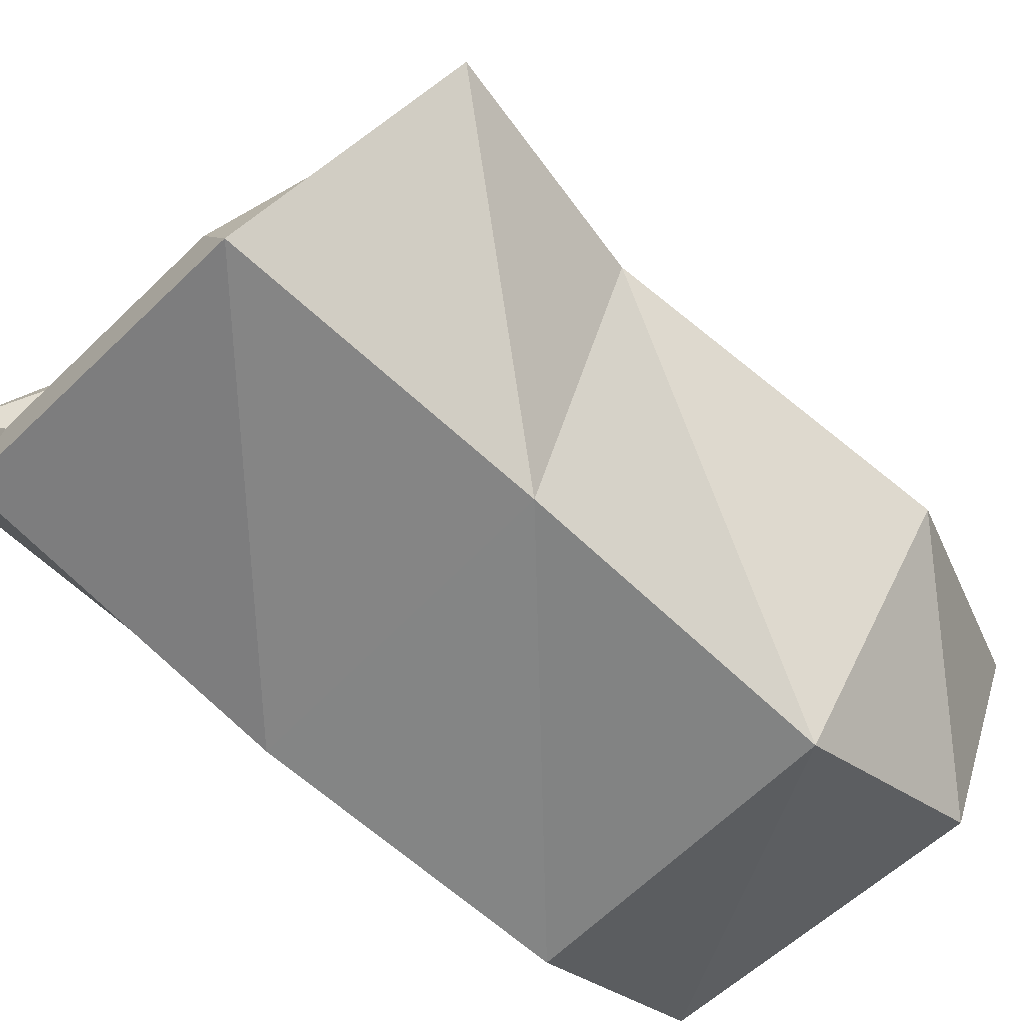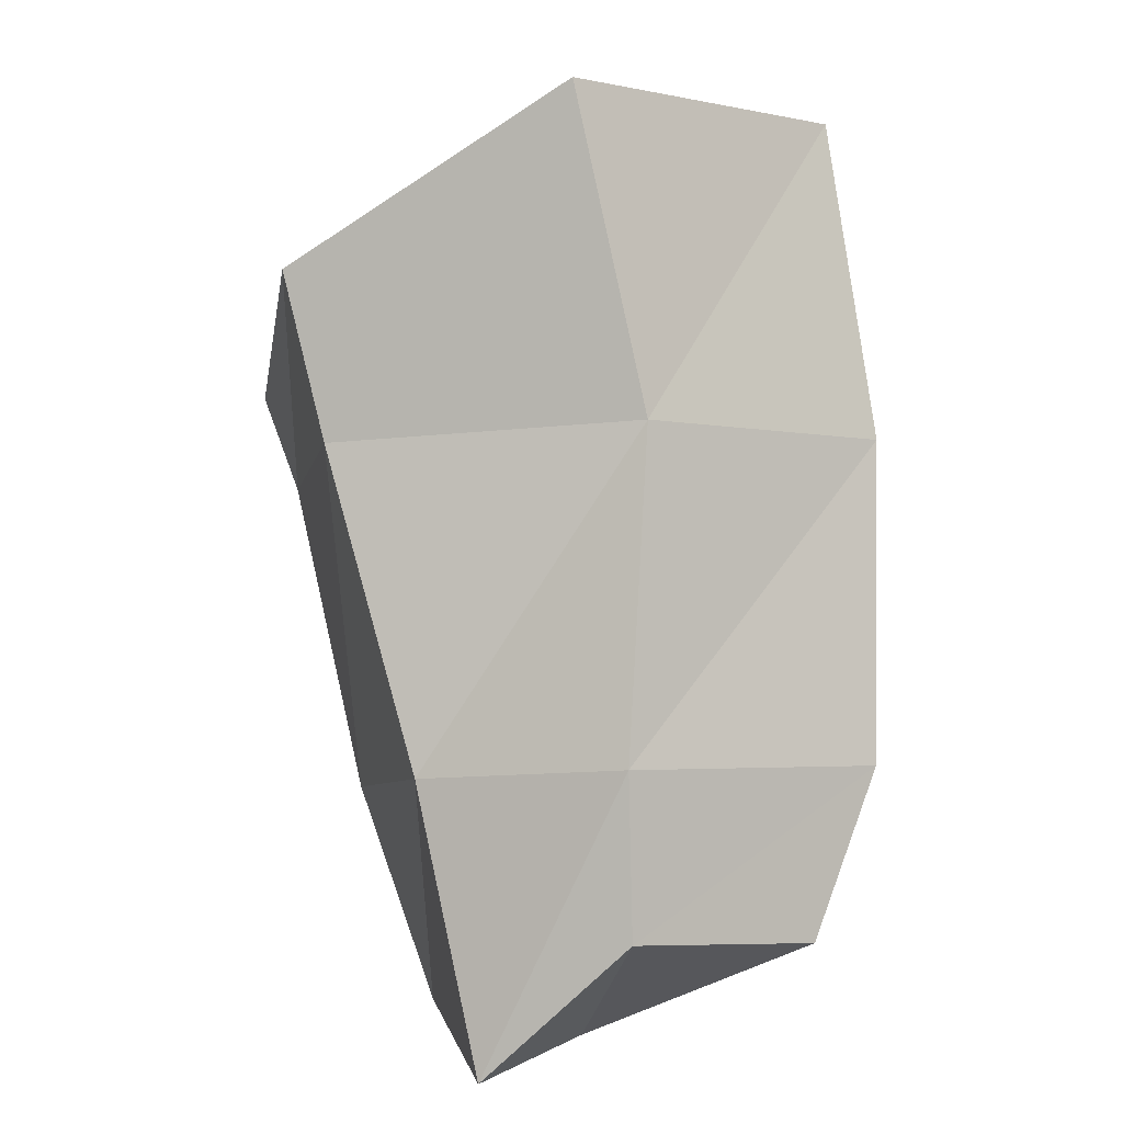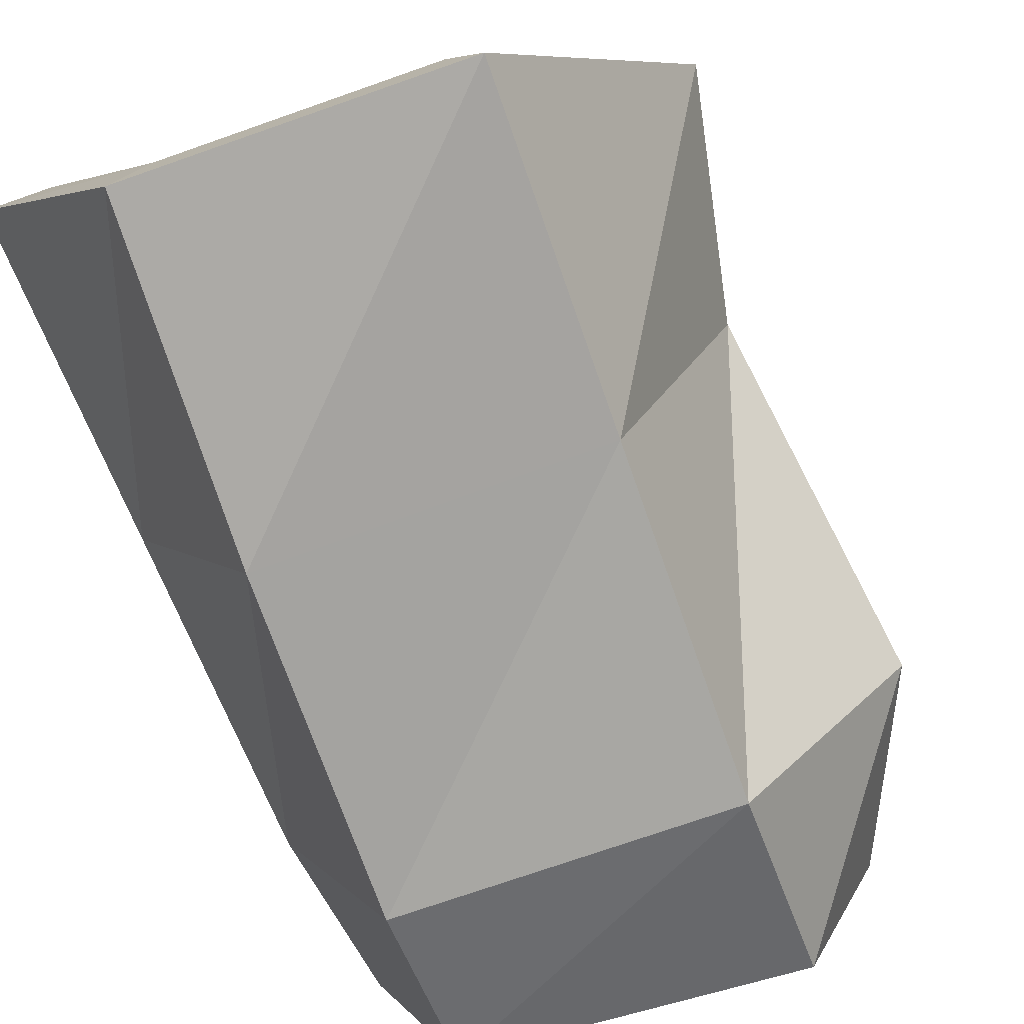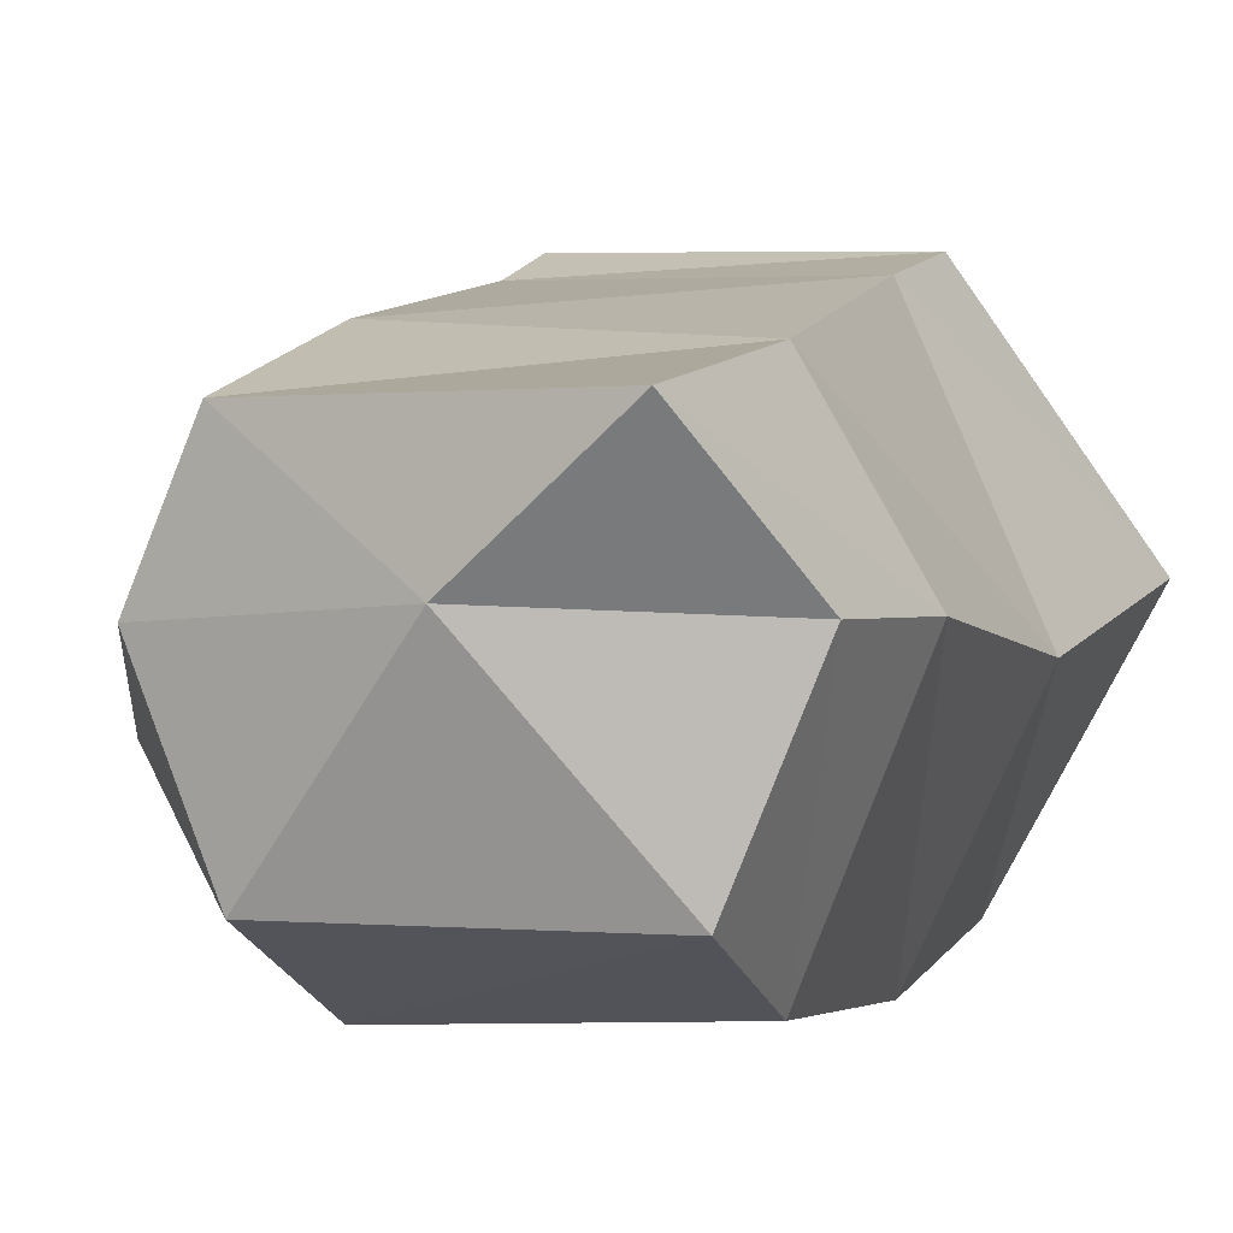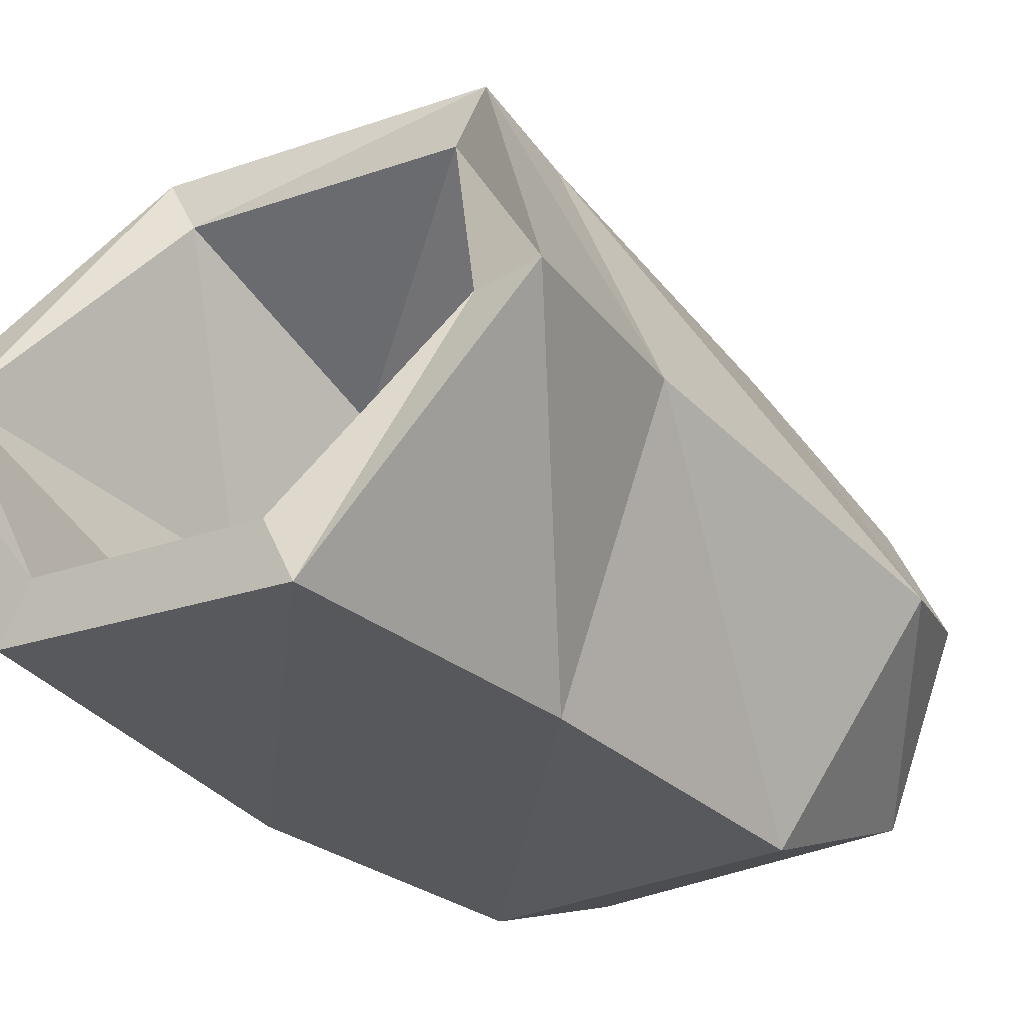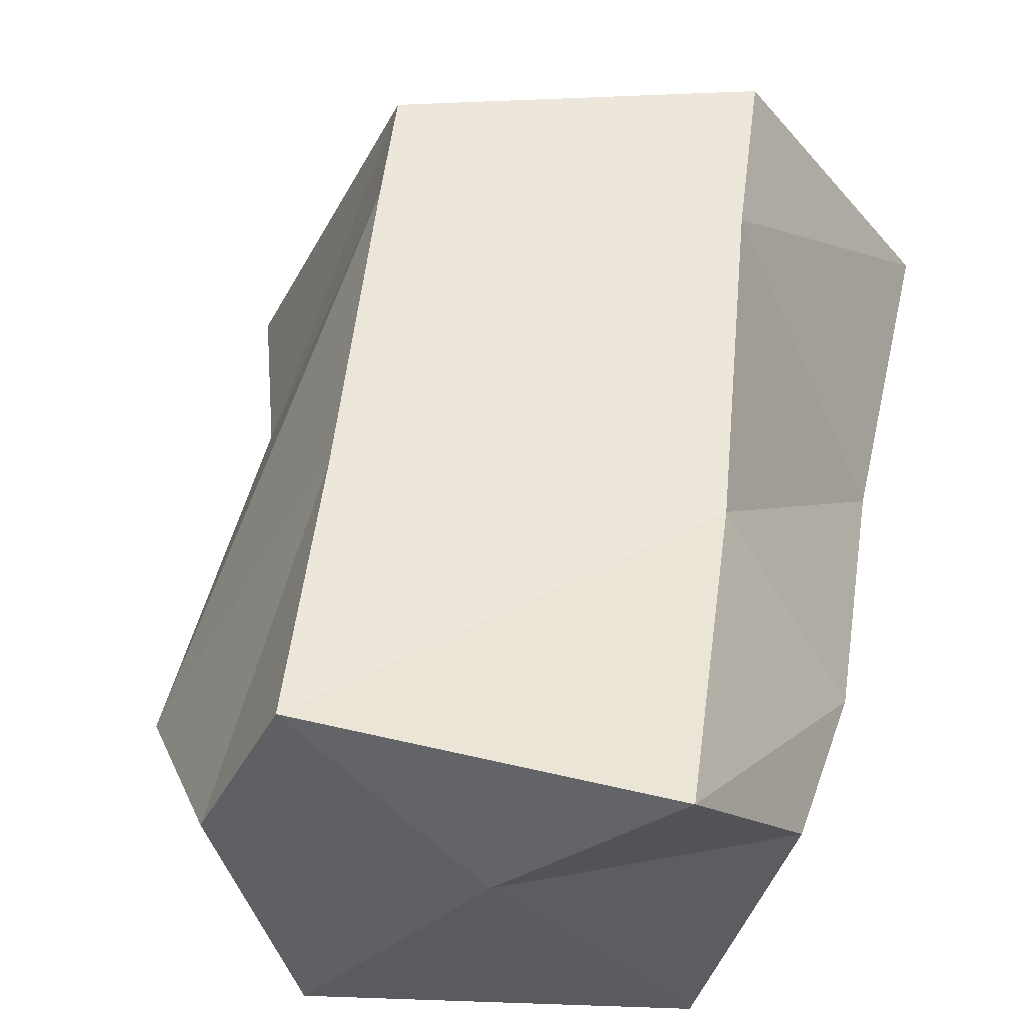
<metadata>
{"format":"obj","ext":"obj","renderer":"f3d","projection":"perspective","resolution":1024,"background":"white","views":[{"elev":-62.6,"azim":-122.7,"up":"+Z"},{"elev":4.6,"azim":80.2,"up":"+Y"},{"elev":-75.2,"azim":-149.0,"up":"+Z"},{"elev":-0.7,"azim":29.3,"up":"+Z"},{"elev":-30.5,"azim":-130.7,"up":"+Z"},{"elev":36.2,"azim":17.6,"up":"+Z"}]}
</metadata>
<code>
o OC_SACK_V01
v 0.259 0.4619 0.03451
v 0.2816 -0.4593 0.1265
v -0.04033 -0.4302 -0.1948
v 0.1337 0.1228 -0.2296
v -0.2043 0.3801 -0.2942
v -0.03503 -0.4619 0.1309
v -0.158 0.1656 0.2942
v 0.1346 0.2919 0.291
v 0.137 0.05962 0.1359
v 0.2604 -0.3456 -0.1992
v -0.3359 0.2595 -0.02717
v 0.1013 0.4395 -0.2482
v -0.1077 0.07587 -0.2184
v -0.1723 0.3863 -0.2305
v -0.2302 -0.2717 -0.08671
v -0.1832 0.0612 -0.01093
v -0.06254 0.02084 0.127
v -0.2718 0.2719 -0.03043
v 0.06917 0.4332 -0.1954
v 0.3359 -0.3224 -0.007304
v 0.2215 0.1399 -0.0164
v 0.1948 0.4494 0.02371
v -0.1087 -0.4519 -0.008204
v 0.103 0.2858 0.2306
v -0.2473 0.04835 -0.002732
v -0.07633 -0.2418 -0.2807
v -0.1254 0.172 0.2446
v 0.1288 -0.4612 0.002104
v 0.2293 -0.1824 -0.2675
v 0.2858 0.152 -0.0305
v 0.335 -0.1618 -0.003514
v 0.1658 0.1286 -0.2843
v -0.1398 0.06925 -0.278
v 0.2322 -0.1818 0.1784
v -0.07335 -0.2412 0.2015
v -0.1411 0.06899 0.2612
v 0.1645 0.1284 0.2549
f 4 13 21
f 13 17 21
f 16 17 13
f 9 21 17
f 32 33 5
f 15 35 36
f 25 7 11
f 30 32 12
f 22 19 4
f 18 27 17
f 28 2 6
f 35 34 37
f 4 21 22
f 34 30 37
f 35 37 36
f 9 17 27
f 27 24 9
f 24 22 21
f 28 10 20
f 31 32 30
f 33 11 5
f 14 18 16
f 32 5 12
f 1 12 19
f 13 4 19
f 12 5 14
f 5 18 14
f 3 23 15
f 33 25 11
f 16 13 14
f 17 16 18
f 5 11 18
f 11 27 18
f 12 14 19
f 19 14 13
f 28 20 2
f 34 31 30
f 21 9 24
f 1 19 22
f 8 1 22
f 28 6 23
f 23 35 15
f 7 8 24
f 8 22 24
f 26 15 25
f 15 36 25
f 10 3 26
f 3 15 26
f 11 7 27
f 7 24 27
f 28 3 10
f 28 23 3
f 20 10 29
f 10 26 29
f 30 12 1
f 37 30 1
f 20 29 31
f 2 20 31
f 31 29 32
f 29 33 32
f 29 26 33
f 26 25 33
f 6 2 34
f 2 31 34
f 23 6 35
f 6 34 35
f 25 36 7
f 36 8 7
f 36 37 8
f 37 1 8

</code>
